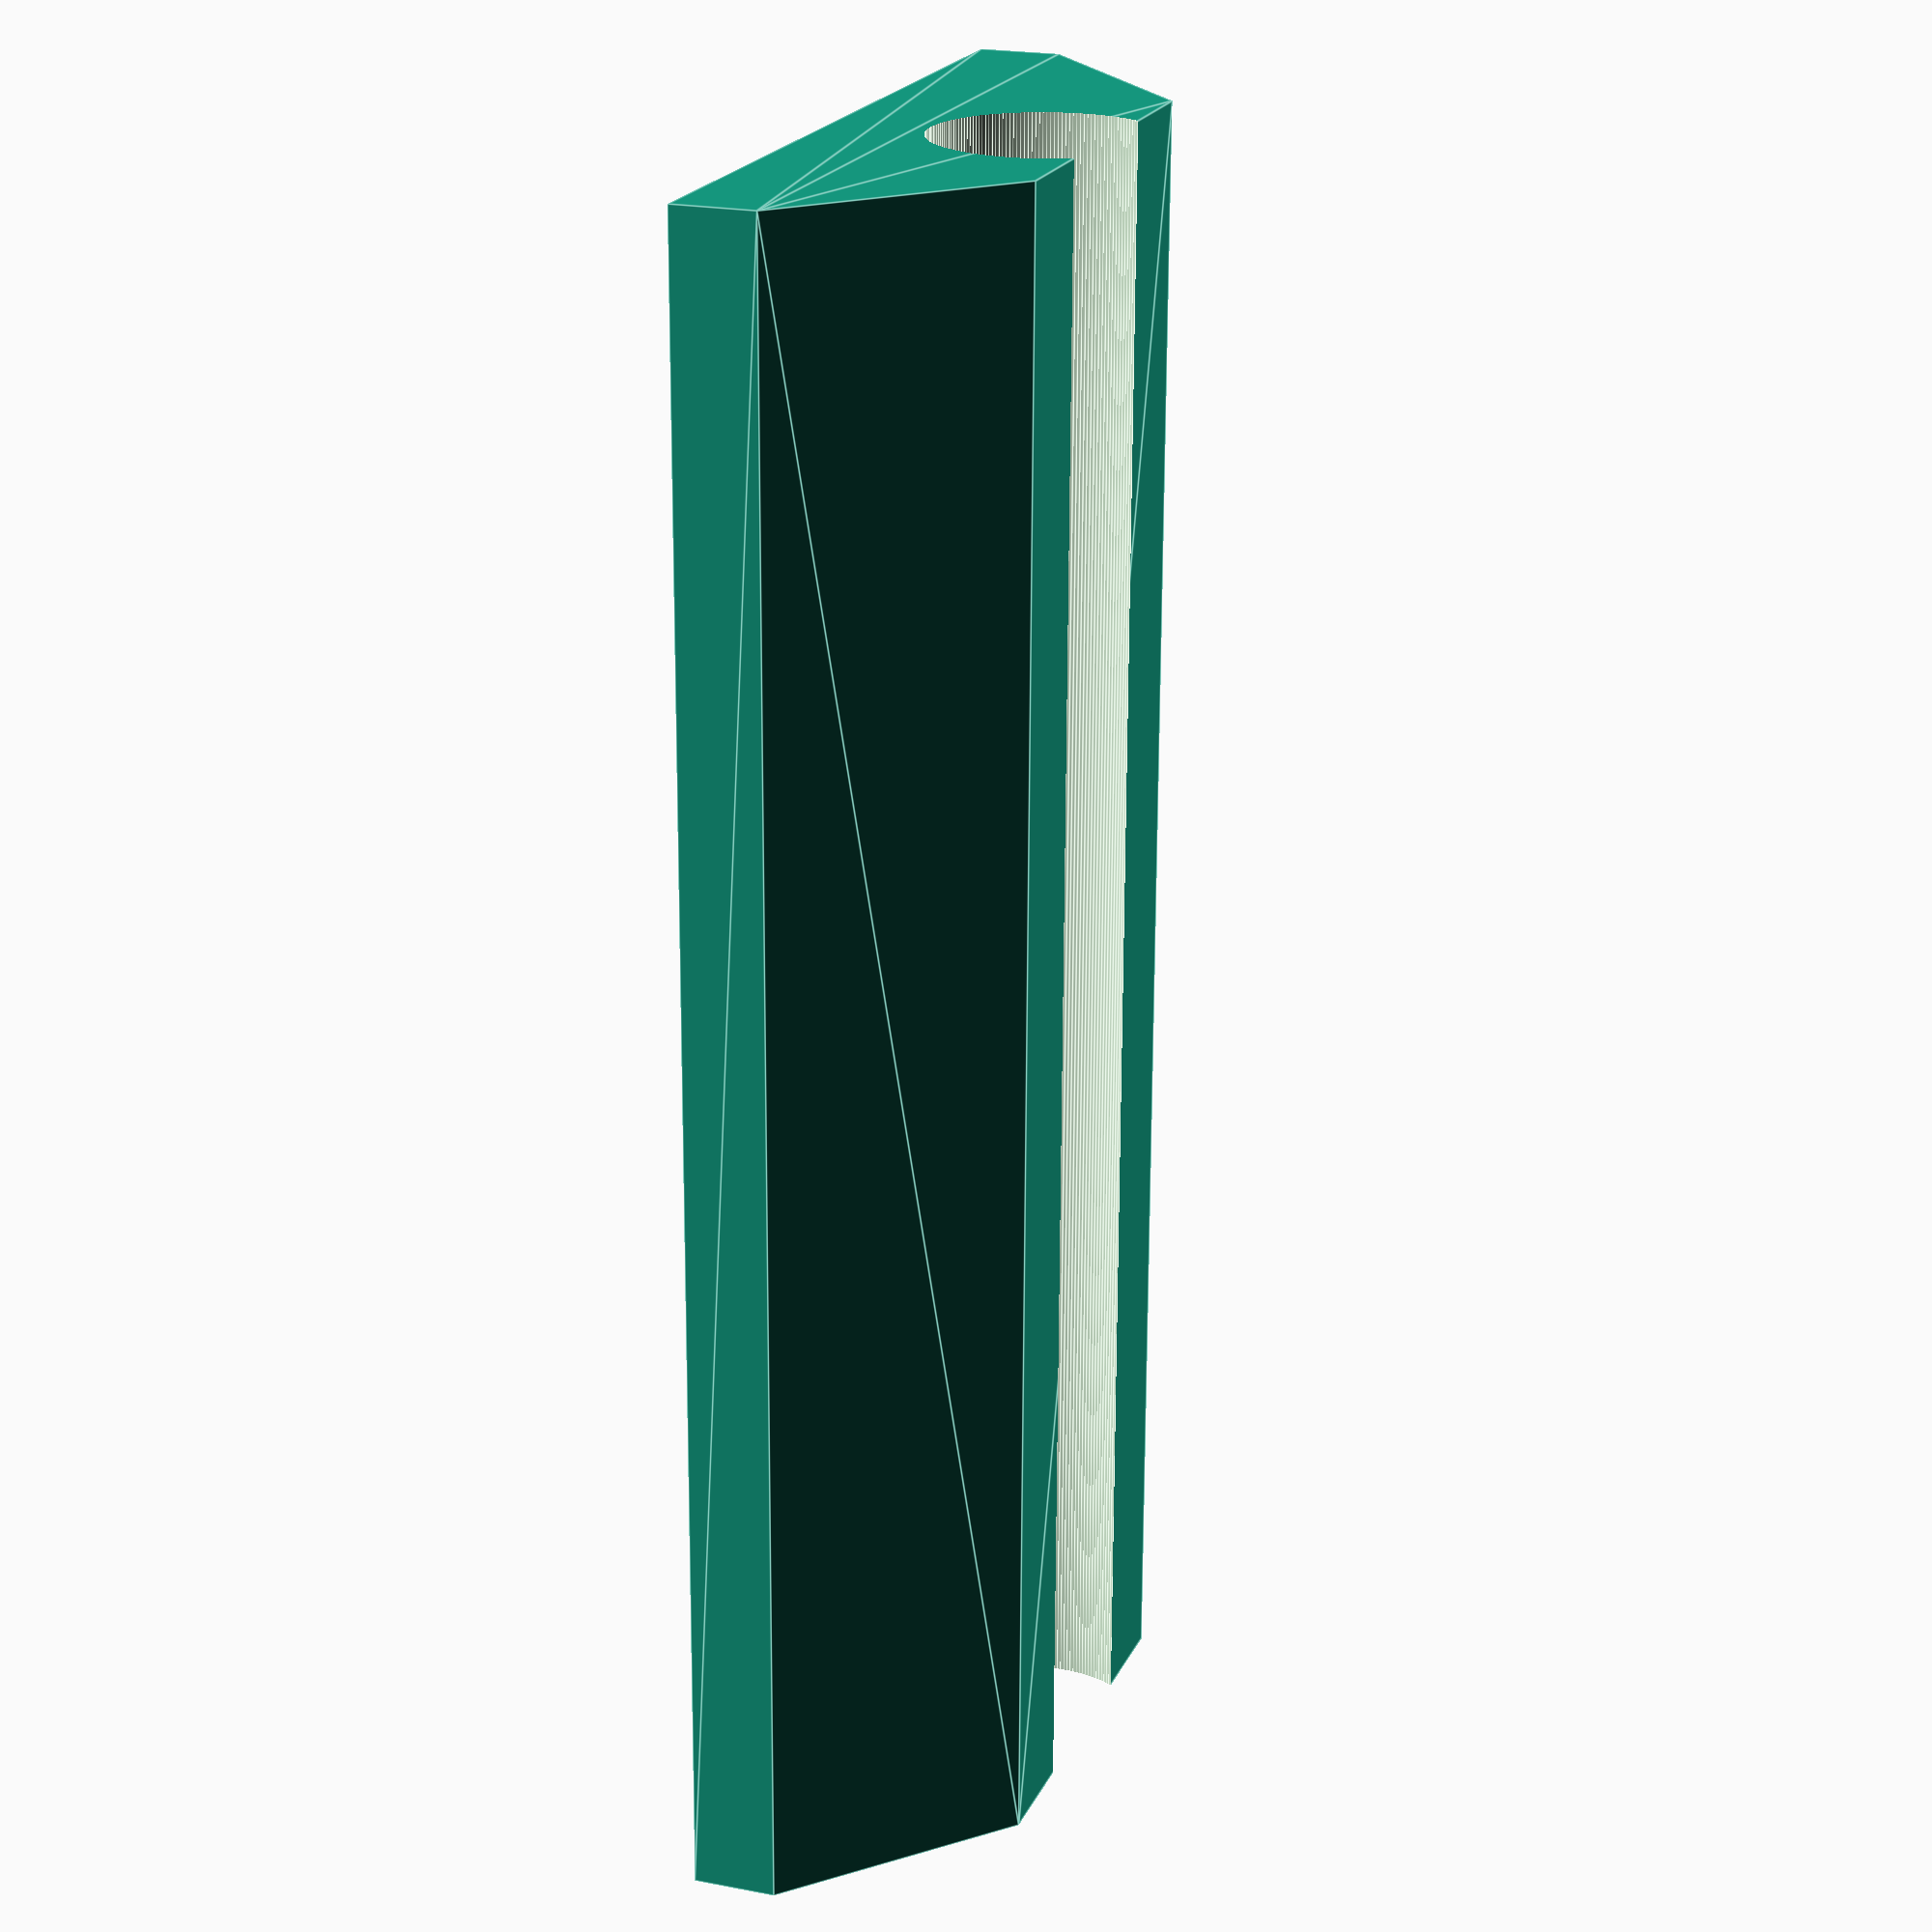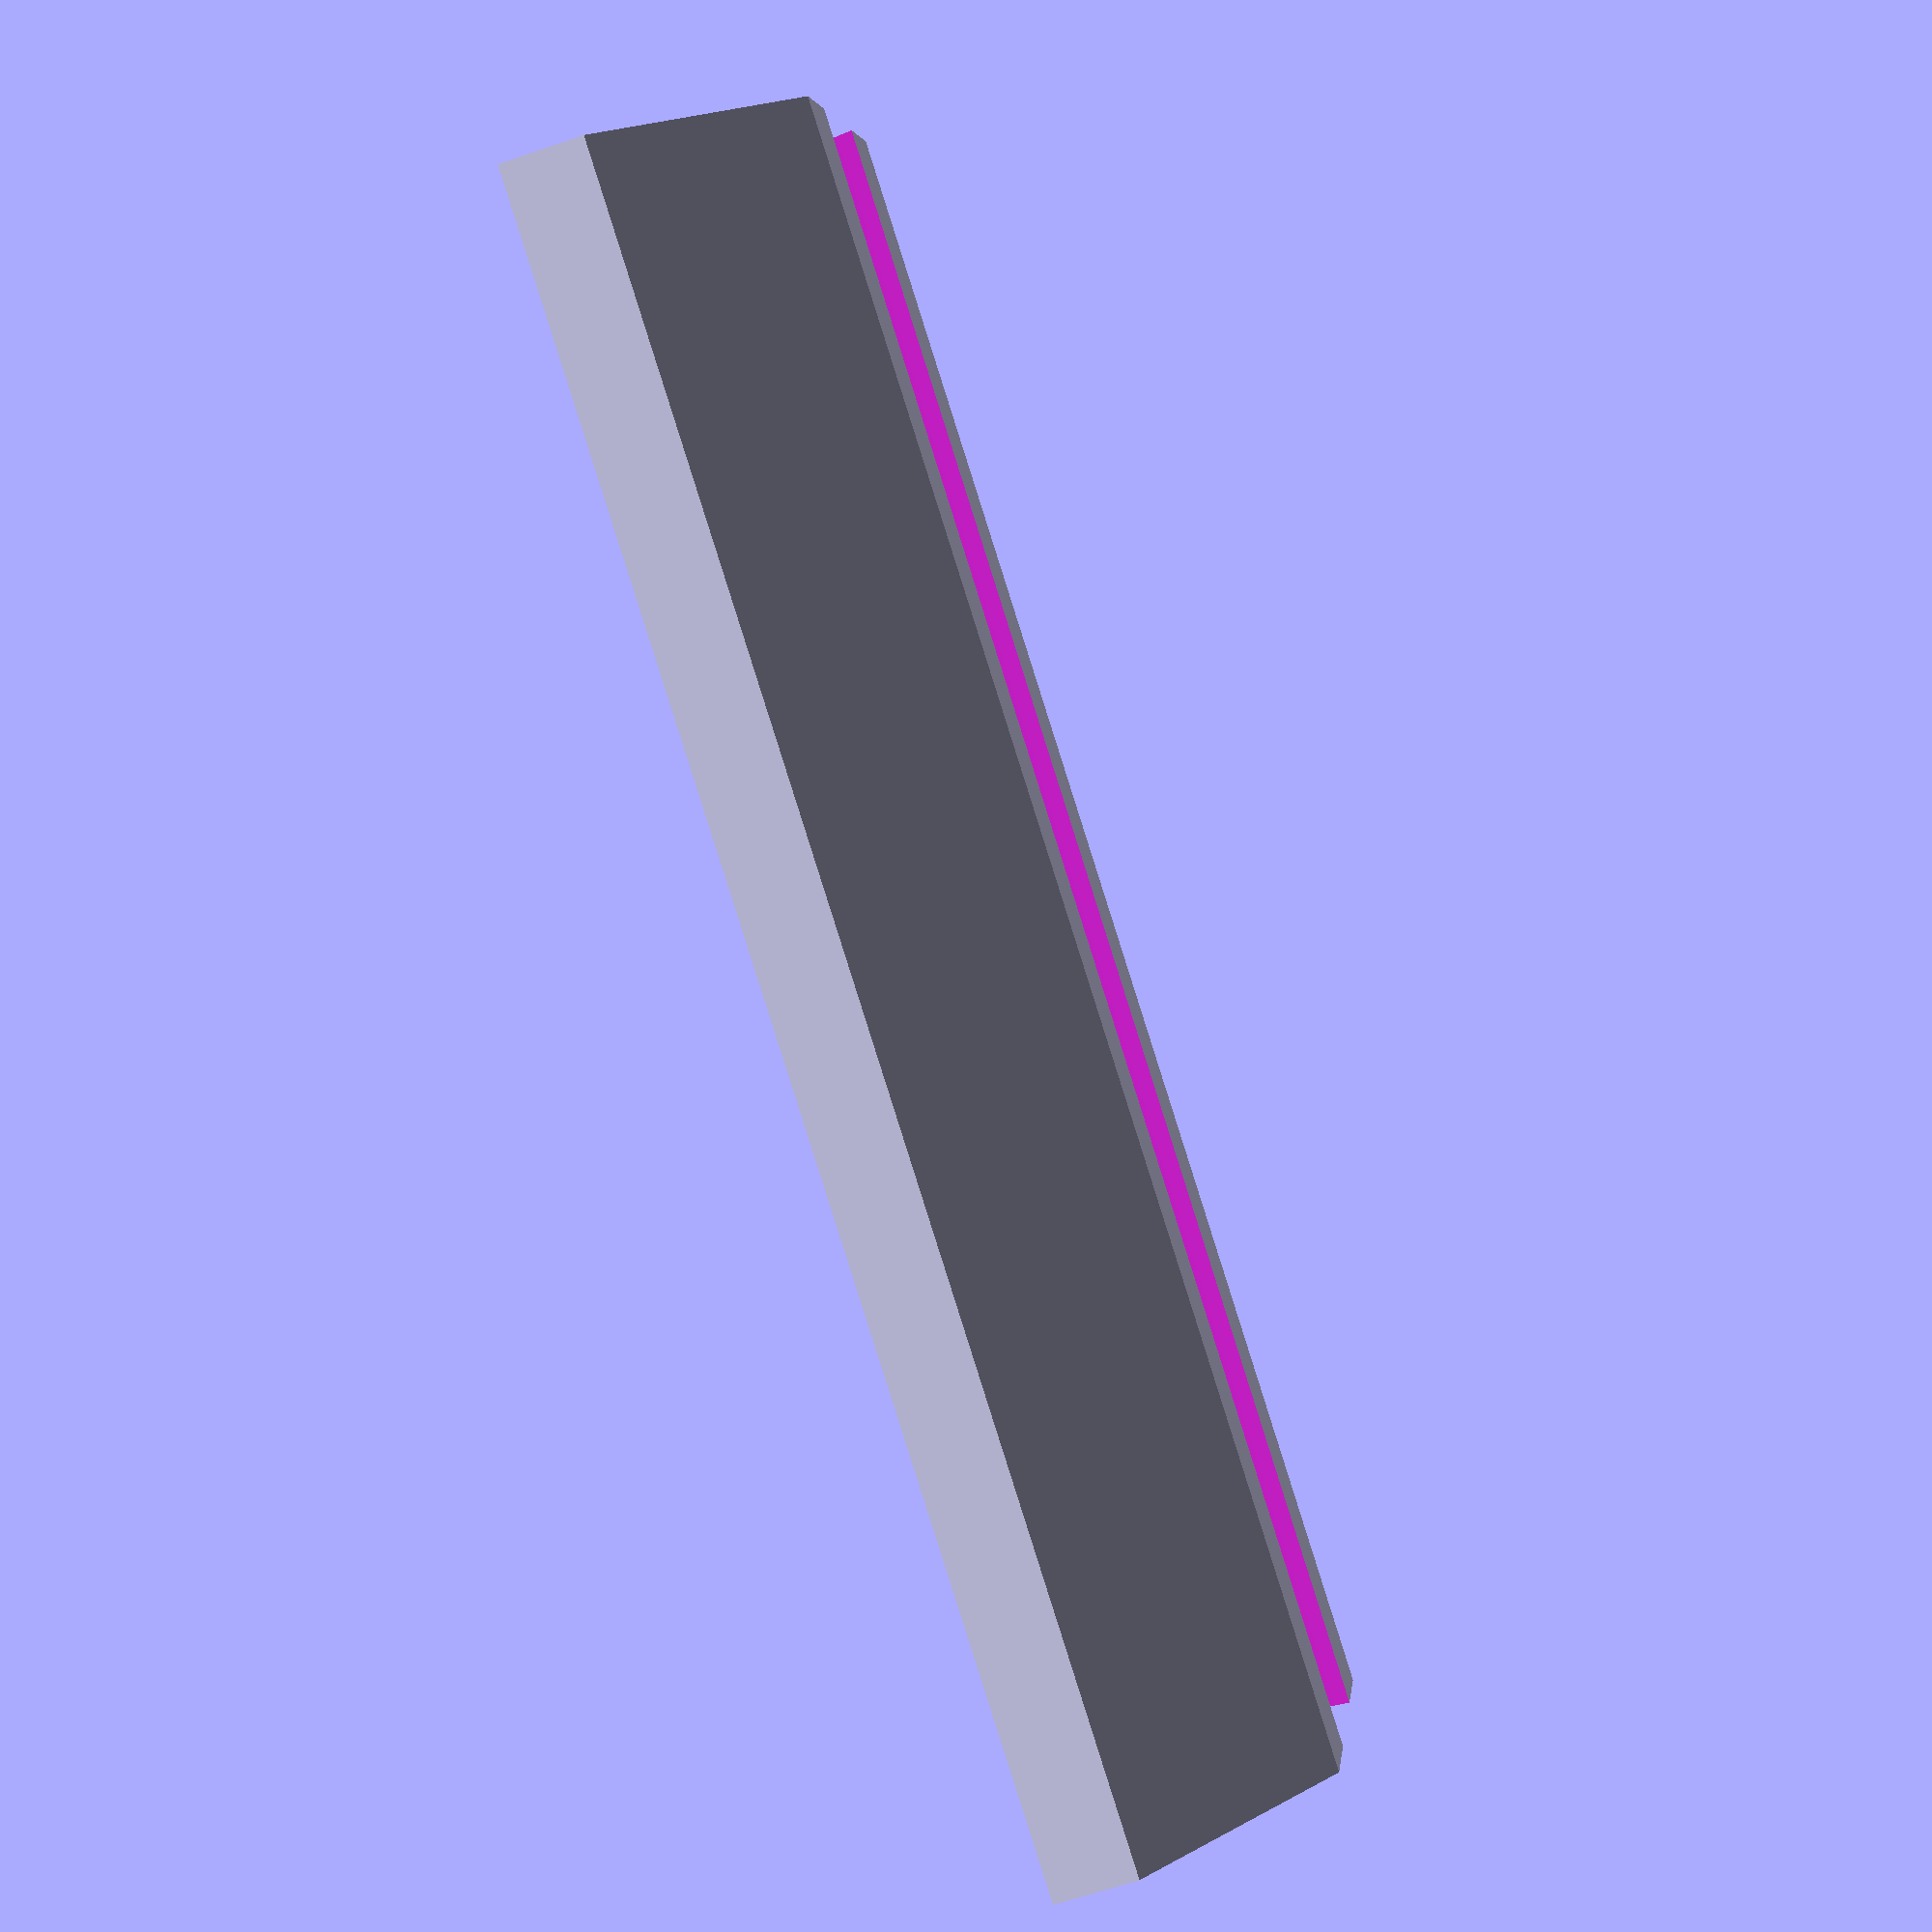
<openscad>
oversize = 0.1;
resolution = 200.0;

module cat_cable(width, length, cable_width)
{
  difference()
  {
    // main structure
    hull()
    {
      cube([width, length, 2.0], center = true);
      translate([0.0, 0.0, 4.4])
        cube([10.0, length, 2.0], center = true);
    }

    // cutout for cable
    translate([0.0, 0.0, 4.0])
      rotate([90.0, 0.0, 0.0])
      cylinder(h = length + oversize, d = cable_width, $fn = resolution, center = true);
  }
}

module cat_5e(width, length)
{
  cat_cable(width = width, length = length, cable_width = 5.48);
}

module main()
{
  cat_5e(width = 20.0, length = 40.0);
}

main();

</openscad>
<views>
elev=338.7 azim=0.9 roll=289.2 proj=p view=edges
elev=247.1 azim=290.1 roll=251.2 proj=p view=solid
</views>
